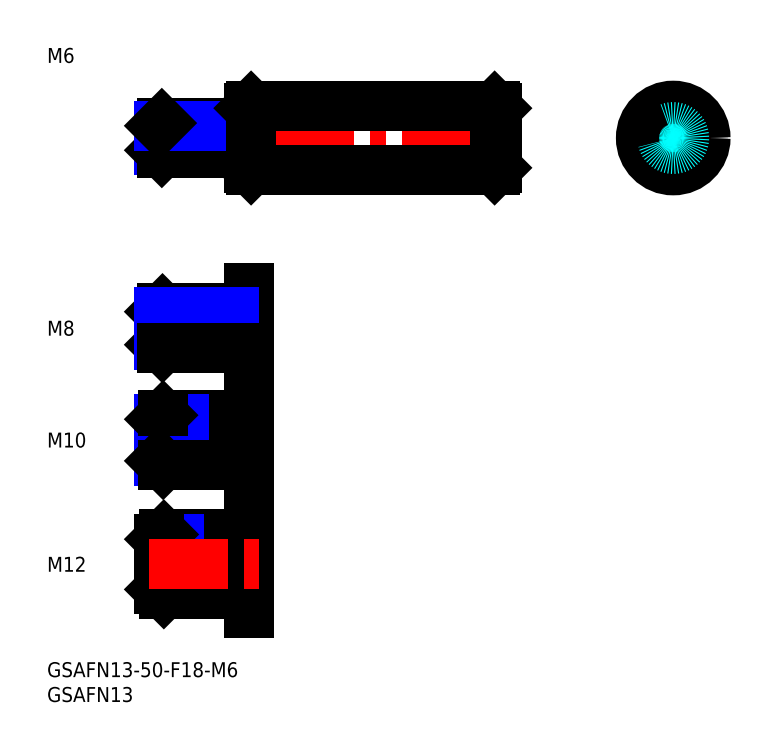
<metadata>
{"format":"dxf","ext":"dxf","renderer":"ezdxf+matplotlib","layout":"modelspace","background":"white","min_lineweight":24,"dpi":150}
</metadata>
<code>
0
SECTION
2
ENTITIES
0
INSERT
8
MSM_CONTINUOUS
2
*U26
10
0
20
0
30
0
0
INSERT
8
MSM_CONTINUOUS
2
*U27
10
0
20
0
30
0
0
LINE
8
MSM_CENTER
10
20.55
20
105.5
30
0
11
92.55
21
105.5
31
0
0
LINE
8
MSM_CONTINUOUS
10
22.55
20
107.9
30
0
11
22.55
21
103
31
0
0
LINE
8
MSM_CONTINUOUS
10
40.55
20
111.5
30
0
11
40.55
21
99.47
31
0
0
LINE
8
MSM_CONTINUOUS
10
90.55
20
111.5
30
0
11
90.55
21
99.47
31
0
0
LINE
8
MSM_CONTINUOUS
10
38.55
20
108.5
30
0
11
38.55
21
102.5
31
0
0
LINE
8
MSM_CONTINUOUS
10
38.55
20
107.7
30
0
11
40.55
21
107.7
31
0
0
LINE
8
MSM_CONTINUOUS
10
38.55
20
103.3
30
0
11
40.55
21
103.3
31
0
0
LINE
8
MSM_NARROW
10
38.55
20
103
30
0
11
22.55
21
103
31
0
0
LINE
8
MSM_CONTINUOUS
10
38.55
20
102.5
30
0
11
23.09
21
102.5
31
0
0
LINE
8
MSM_CONTINUOUS
10
23.09
20
108.5
30
0
11
23.09
21
102.5
31
0
0
LINE
8
MSM_CONTINUOUS
10
23.09
20
102.5
30
0
11
22.55
21
103
31
0
0
LINE
8
MSM_CONTINUOUS
10
38.55
20
108.5
30
0
11
23.09
21
108.5
31
0
0
LINE
8
MSM_NARROW
10
38.55
20
107.9
30
0
11
22.55
21
107.9
31
0
0
LINE
8
MSM_CONTINUOUS
10
22.55
20
107.9
30
0
11
23.09
21
108.5
31
0
0
LINE
8
MSM_CENTER
10
118.5
20
105.5
30
0
11
133.5
21
105.5
31
0
0
CIRCLE
8
MSM_CONTINUOUS
10
126
20
105.5
30
0
40
6.5
0
LINE
8
MSM_CENTER
10
126
20
97.97
30
0
11
126
21
113
31
0
0
CIRCLE
8
MSM_DASHED
10
126
20
105.5
30
0
40
2.458
0
CIRCLE
8
MSM_DASHED
10
126
20
105.5
30
0
40
3
0
INSERT
8
MSM_CONTINUOUS
2
*U29
10
0
20
0
30
0
0
CIRCLE
8
MSM_CONTINUOUS
10
126
20
105.5
30
0
40
6
0
LINE
8
MSM_CONTINUOUS
10
41.05
20
112
30
0
11
90.05
21
112
31
0
0
LINE
8
MSM_CONTINUOUS
10
41.05
20
98.97
30
0
11
90.05
21
98.97
31
0
0
LINE
8
MSM_CONTINUOUS
10
40.55
20
111.5
30
0
11
41.05
21
112
31
0
0
LINE
8
MSM_CONTINUOUS
10
40.55
20
99.47
30
0
11
41.05
21
98.97
31
0
0
LINE
8
MSM_CONTINUOUS
10
90.05
20
98.97
30
0
11
90.55
21
99.47
31
0
0
LINE
8
MSM_CONTINUOUS
10
90.05
20
112
30
0
11
90.55
21
111.5
31
0
0
LINE
8
MSM_CONTINUOUS
10
90.05
20
112
30
0
11
90.05
21
98.97
31
0
0
LINE
8
MSM_CONTINUOUS
10
41.05
20
112
30
0
11
41.05
21
98.97
31
0
0
LINE
8
MSM_CONTINUOUS
10
22.55
20
48.89
30
0
11
22.55
21
40.51
31
0
0
LINE
8
MSM_CENTER
10
20.55
20
44.7
30
0
11
42.55
21
44.7
31
0
0
LINE
8
MSM_CONTINUOUS
10
37.55
20
49.7
30
0
11
23.36
21
49.7
31
0
0
LINE
8
MSM_NARROW
10
37.55
20
48.89
30
0
11
22.55
21
48.89
31
0
0
LINE
8
MSM_CONTINUOUS
10
23.36
20
39.7
30
0
11
23.36
21
49.7
31
0
0
LINE
8
MSM_CONTINUOUS
10
23.36
20
49.7
30
0
11
22.55
21
48.89
31
0
0
LINE
8
MSM_NARROW
10
37.55
20
40.51
30
0
11
22.55
21
40.51
31
0
0
LINE
8
MSM_CONTINUOUS
10
37.55
20
39.7
30
0
11
23.36
21
39.7
31
0
0
LINE
8
MSM_CONTINUOUS
10
22.55
20
40.51
30
0
11
23.36
21
39.7
31
0
0
LINE
8
MSM_CONTINUOUS
10
37.55
20
49.7
30
0
11
37.55
21
39.7
31
0
0
LINE
8
MSM_CONTINUOUS
10
37.55
20
48.55
30
0
11
40.55
21
48.55
31
0
0
LINE
8
MSM_CONTINUOUS
10
37.55
20
40.85
30
0
11
40.55
21
40.85
31
0
0
LINE
8
MSM_NARROW
10
36.55
20
14.65
30
0
11
22.55
21
14.65
31
0
0
LINE
8
MSM_CONTINUOUS
10
36.55
20
13.7
30
0
11
23.49
21
13.7
31
0
0
LINE
8
MSM_CONTINUOUS
10
23.49
20
25.7
30
0
11
23.49
21
13.7
31
0
0
LINE
8
MSM_CONTINUOUS
10
23.49
20
13.7
30
0
11
22.55
21
14.65
31
0
0
LINE
8
MSM_CONTINUOUS
10
36.55
20
25.7
30
0
11
23.49
21
25.7
31
0
0
LINE
8
MSM_NARROW
10
36.55
20
24.75
30
0
11
22.55
21
24.75
31
0
0
LINE
8
MSM_CONTINUOUS
10
22.55
20
24.75
30
0
11
23.49
21
25.7
31
0
0
LINE
8
MSM_CONTINUOUS
10
36.55
20
25.7
30
0
11
36.55
21
13.7
31
0
0
LINE
8
MSM_CONTINUOUS
10
40.55
20
75.2
30
0
11
40.55
21
10
31
0
0
LINE
8
MSM_CONTINUOUS
10
36.55
20
24.4
30
0
11
40.55
21
24.4
31
0
0
LINE
8
MSM_CONTINUOUS
10
36.55
20
15
30
0
11
40.55
21
15
31
0
0
LINE
8
MSM_CONTINUOUS
10
22.55
20
24.75
30
0
11
22.55
21
14.65
31
0
0
LINE
8
MSM_CENTER
10
20.55
20
19.7
30
0
11
42.55
21
19.7
31
0
0
INSERT
8
MSM_CONTINUOUS
2
*U30
10
0
20
0
30
0
0
INSERT
8
MSM_CONTINUOUS
2
*U31
10
0
20
0
30
0
0
LINE
8
MSM_CENTER
10
20.55
20
67.2
30
0
11
42.55
21
67.2
31
0
0
LINE
8
MSM_CONTINUOUS
10
22.55
20
70.52
30
0
11
22.55
21
63.88
31
0
0
LINE
8
MSM_CONTINUOUS
10
23.22
20
63.2
30
0
11
23.22
21
71.2
31
0
0
LINE
8
MSM_CONTINUOUS
10
23.22
20
71.2
30
0
11
22.55
21
70.52
31
0
0
LINE
8
MSM_CONTINUOUS
10
22.55
20
63.88
30
0
11
23.22
21
63.2
31
0
0
LINE
8
MSM_CONTINUOUS
10
37.55
20
71.2
30
0
11
37.55
21
63.2
31
0
0
LINE
8
MSM_CONTINUOUS
10
37.55
20
64.2
30
0
11
40.55
21
64.2
31
0
0
LINE
8
MSM_CONTINUOUS
10
37.55
20
70.2
30
0
11
40.55
21
70.2
31
0
0
INSERT
8
MSM_CONTINUOUS
2
*U32
10
0
20
0
30
0
0
LINE
8
MSM_CONTINUOUS
10
37.55
20
71.2
30
0
11
23.22
21
71.2
31
0
0
LINE
8
MSM_NARROW
10
37.55
20
70.52
30
0
11
22.55
21
70.52
31
0
0
LINE
8
MSM_NARROW
10
37.55
20
63.88
30
0
11
22.55
21
63.88
31
0
0
LINE
8
MSM_CONTINUOUS
10
37.55
20
63.2
30
0
11
23.22
21
63.2
31
0
0
CIRCLE
8
MSM_DASHED
10
126
20
105.5
30
0
40
2.2
0
ENDSEC
0
EOF

</code>
